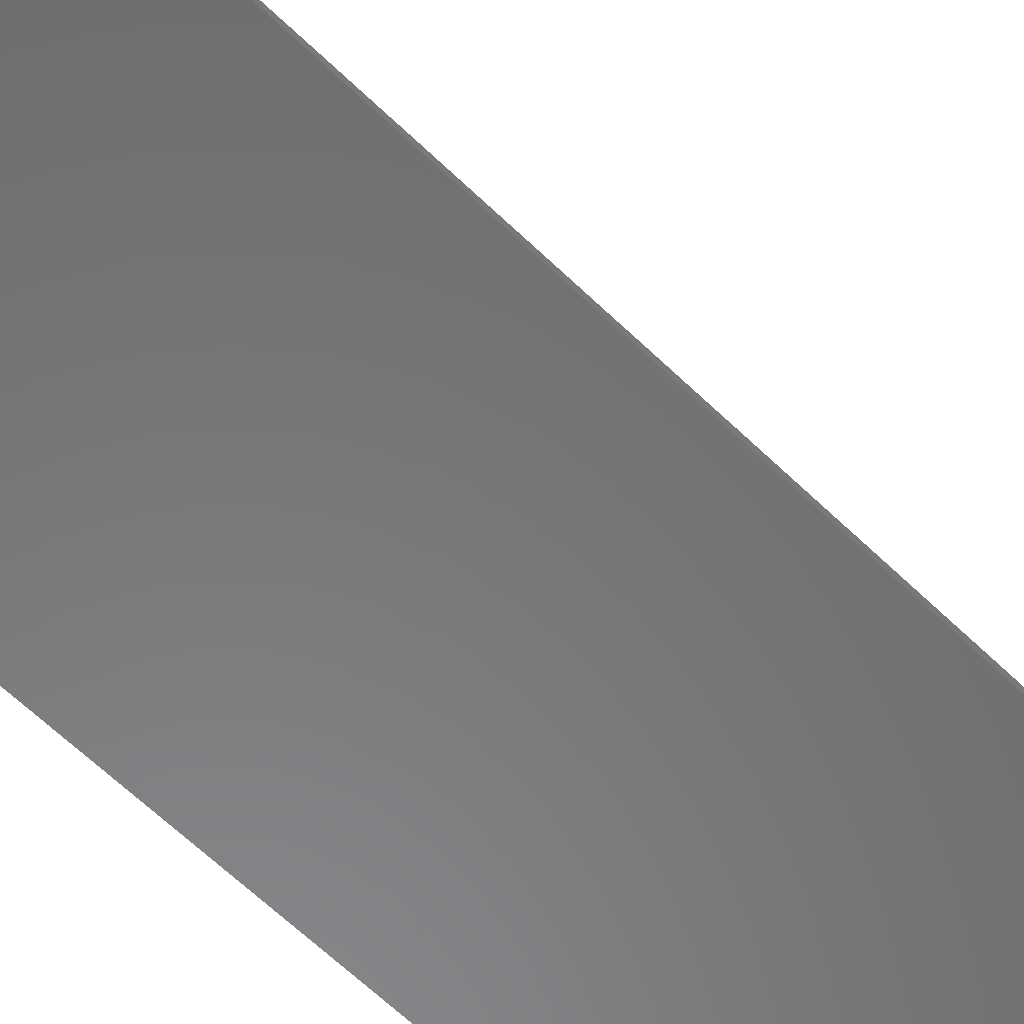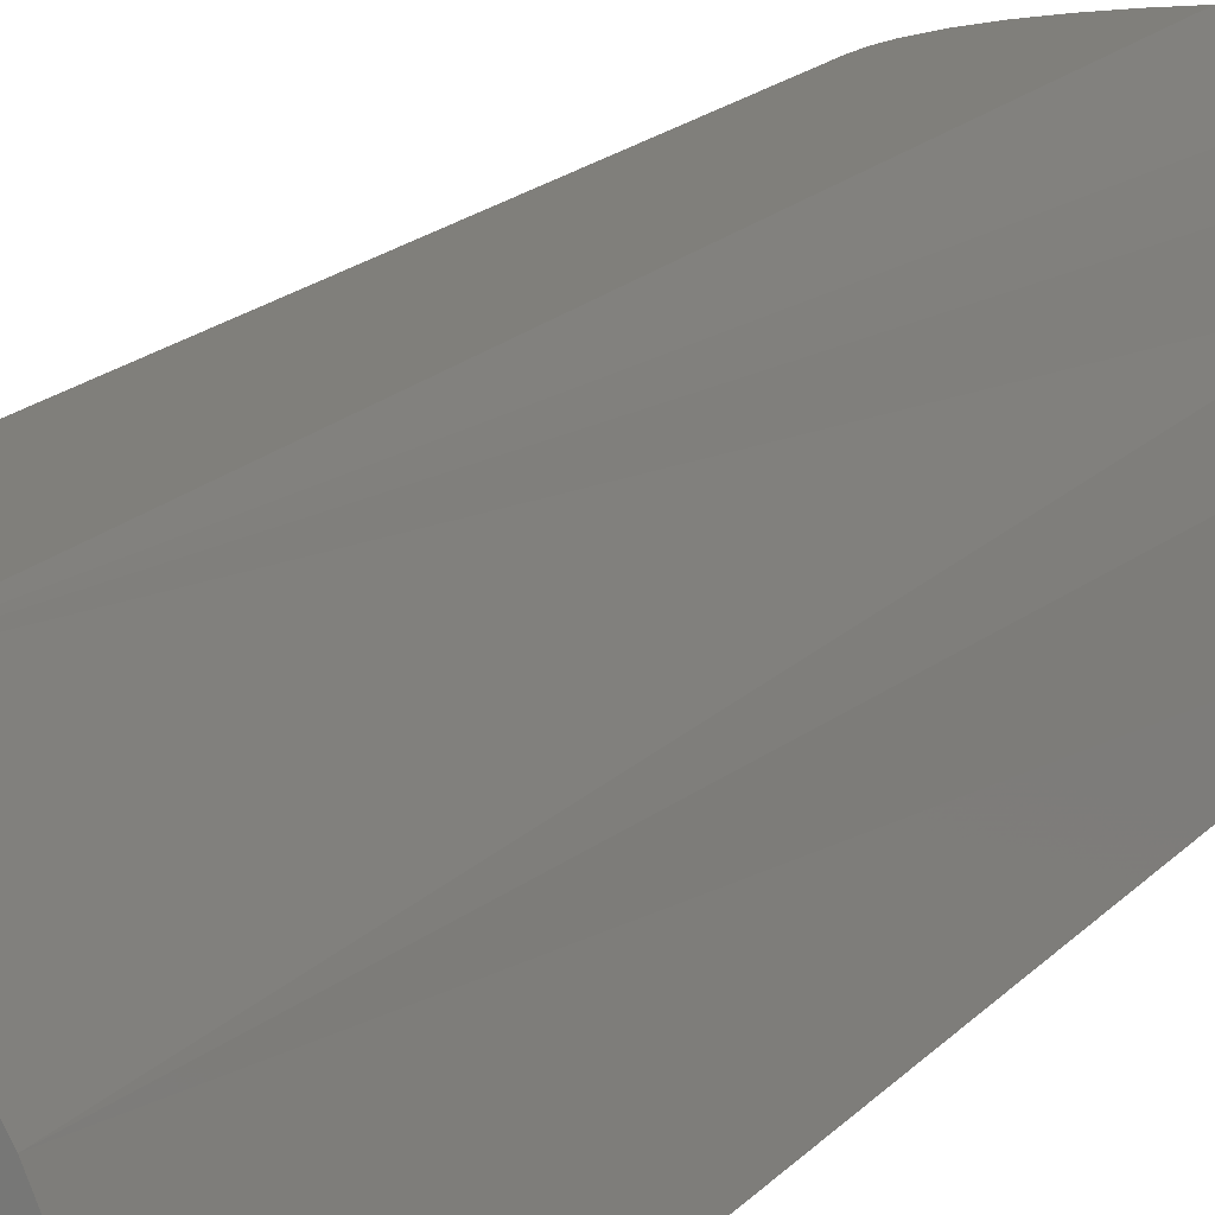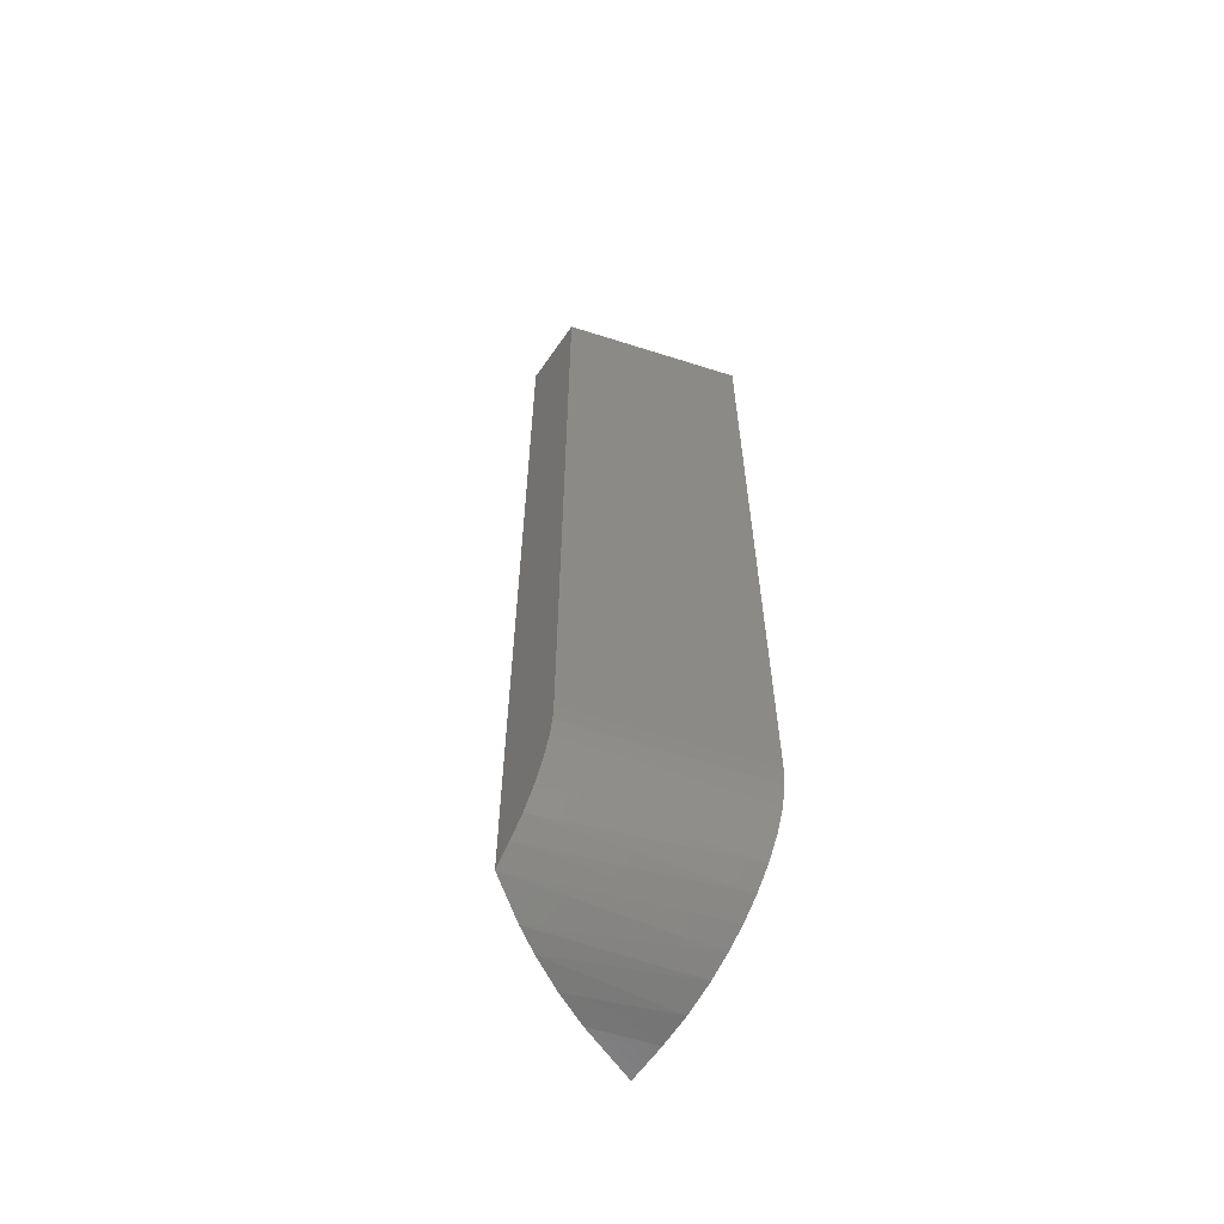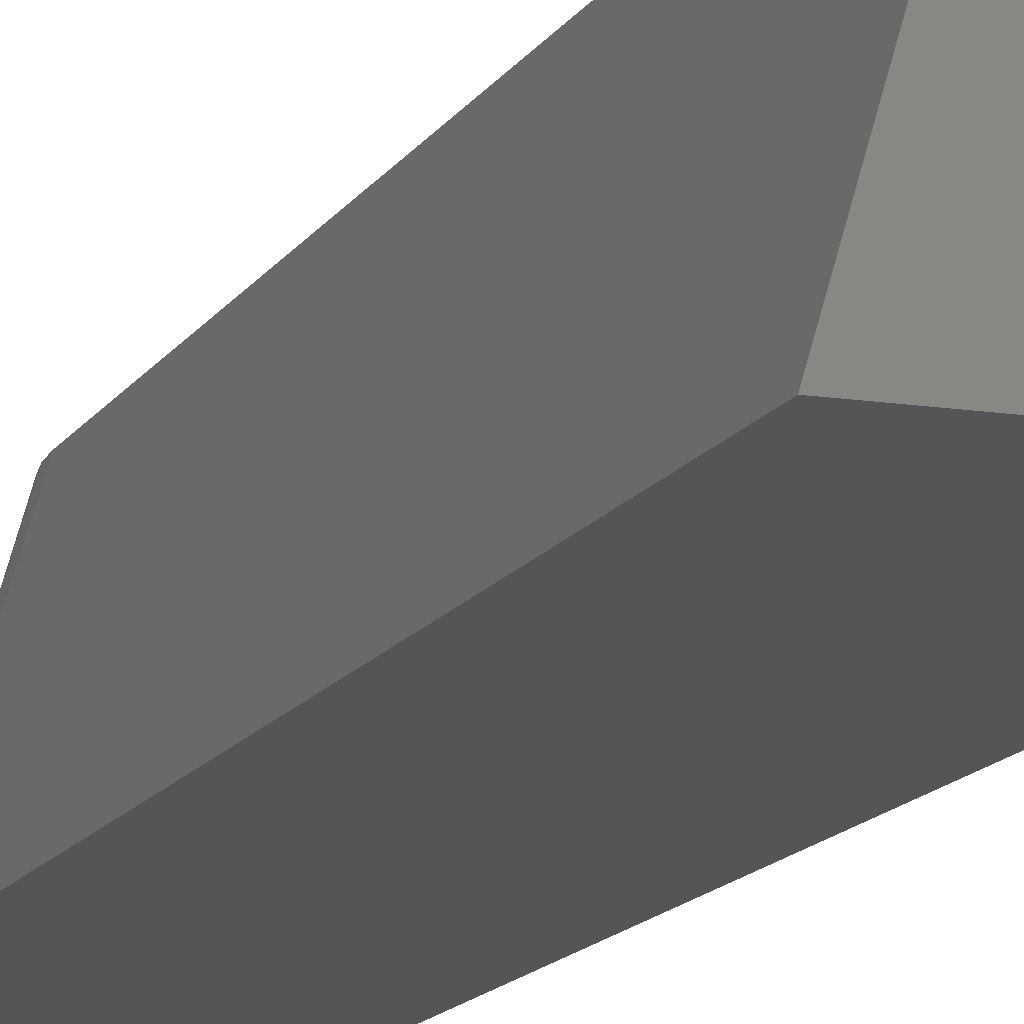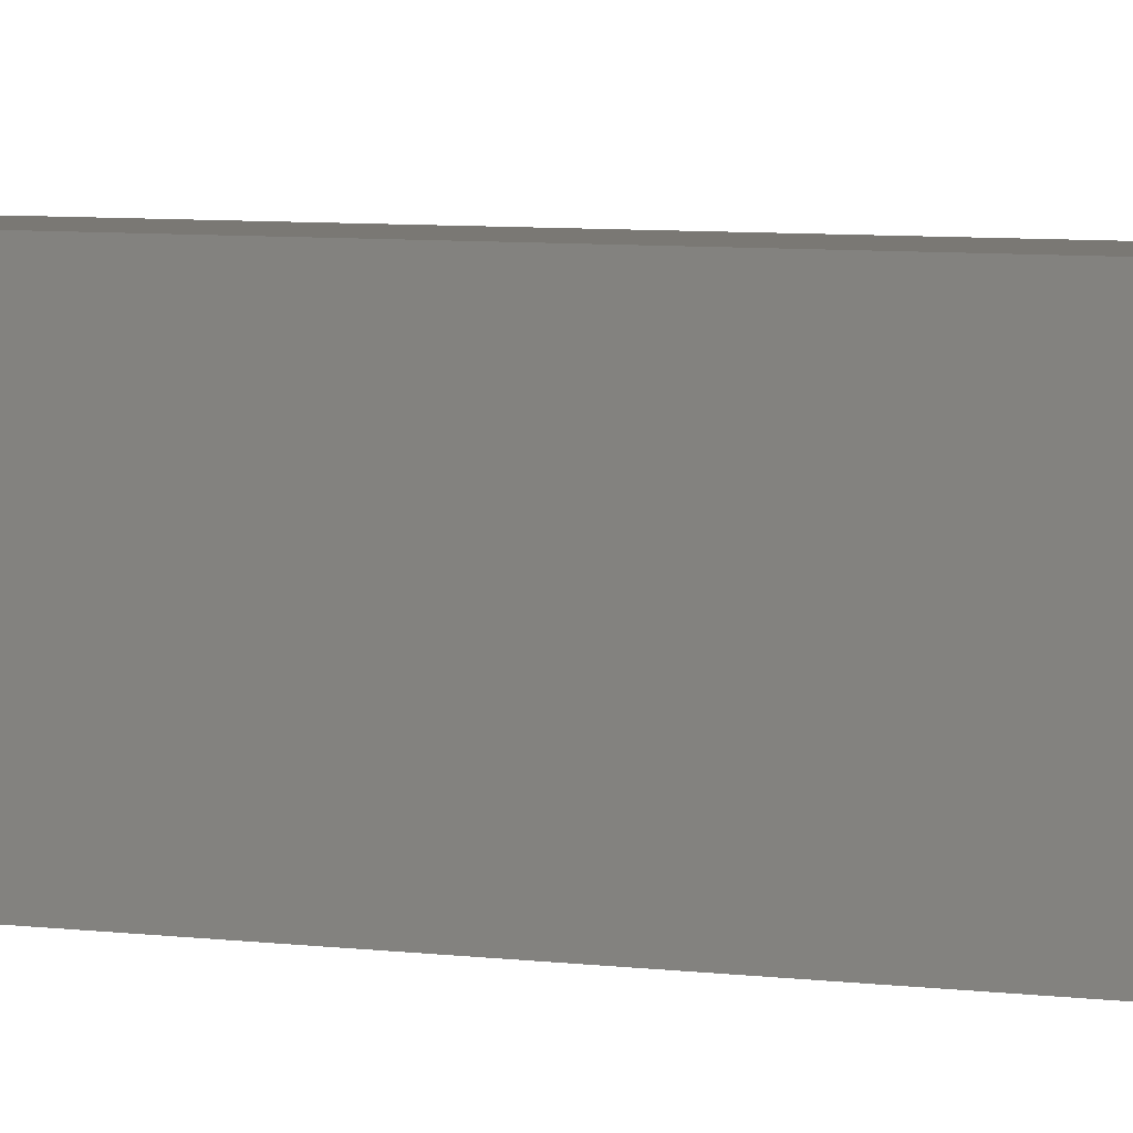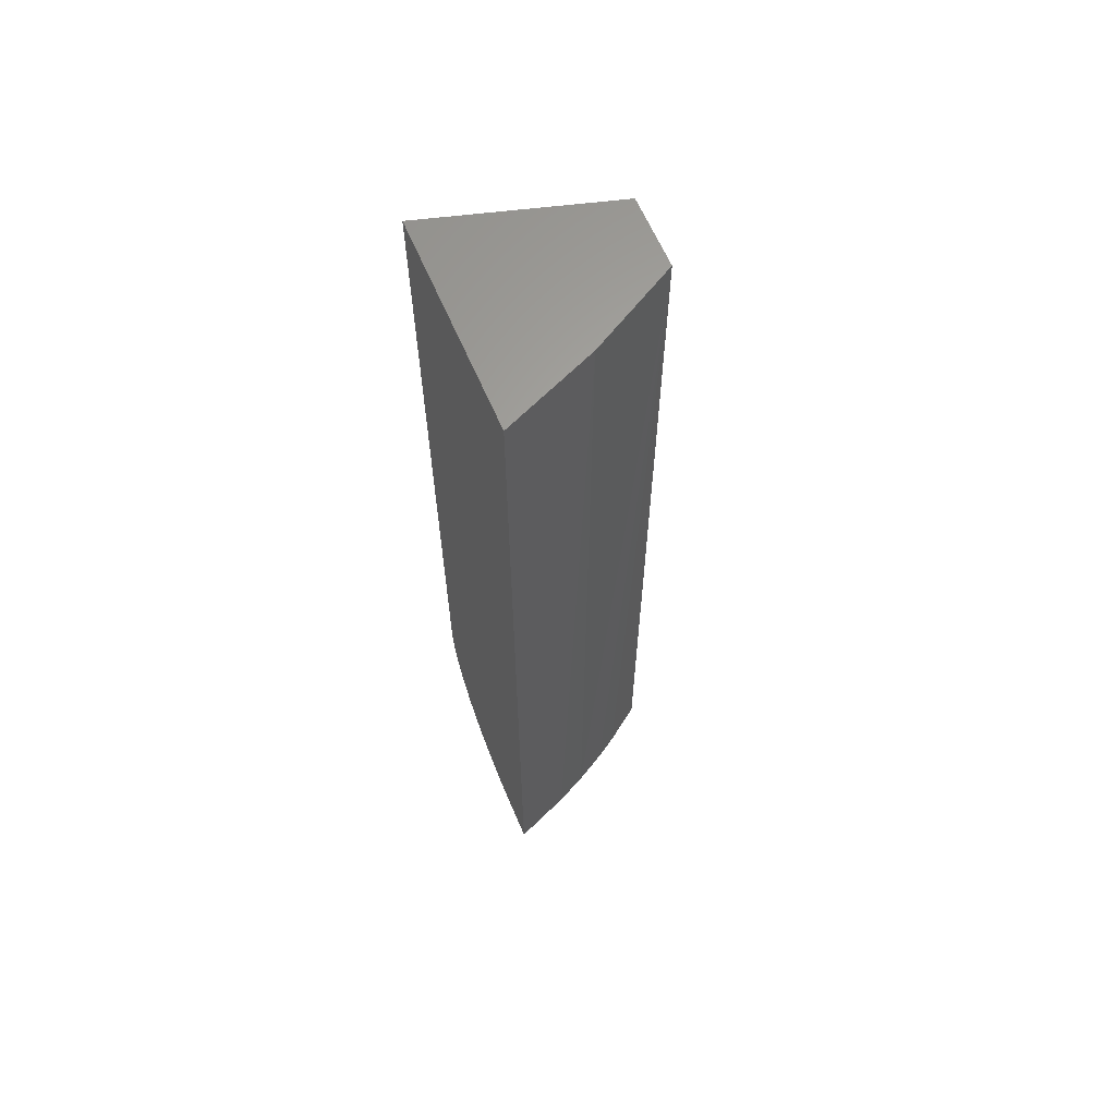
<metadata>
{"format":"stl","ext":"stl","renderer":"f3d","projection":"perspective","resolution":1024,"background":"white","views":[{"elev":-55.5,"azim":-136.7,"up":"+Z"},{"elev":13.0,"azim":-158.7,"up":"+Z"},{"elev":-61.3,"azim":55.5,"up":"+Y"},{"elev":-13.4,"azim":160.3,"up":"+Z"},{"elev":5.6,"azim":114.1,"up":"+Z"},{"elev":63.6,"azim":-113.3,"up":"+Y"}]}
</metadata>
<code>
# stl→obj: 29 verts, 54 faces
v -0.5681 -0.75 -0.001194
v -0.5859 -0.75 -0.04688
v -0.5541 -0.75 -0.04688
v -0.5186 1.621e-17 0.09301
v -0.5561 4.141e-18 0.02493
v -0.5565 -0.7487 0.02414
v -0.5441 -0.7447 0.04875
v -0.535 -0.74 0.06541
v -0.5186 -0.7278 0.09301
v -0.5859 0 -0.04688
v -0.5043 -0.7166 0.09301
v -0.4916 -0.7034 0.09301
v -0.4811 -0.6885 0.09301
v -0.4724 -0.6711 0.09301
v -0.4665 -0.6524 0.09301
v -0.4641 -0.6388 0.09301
v -0.4633 -0.625 0.09301
v -0.4633 2.114e-17 0.09301
v -0.4219 -0.625 -0.04688
v -0.4219 1.821e-17 -0.04688
v -0.4228 -0.64 -0.04688
v -0.427 -0.6595 -0.04688
v -0.4344 -0.678 -0.04688
v -0.4449 -0.6953 -0.04688
v -0.4579 -0.7107 -0.04688
v -0.4722 -0.723 -0.04688
v -0.4881 -0.7332 -0.04688
v -0.5052 -0.7411 -0.04688
v -0.5293 -0.7477 -0.04688
f 1 2 3
f 4 5 6
f 4 6 7
f 4 7 8
f 4 8 9
f 10 2 5
f 5 2 1
f 5 1 6
f 9 11 12
f 9 12 13
f 9 13 14
f 9 14 15
f 9 15 16
f 9 16 17
f 9 17 18
f 9 18 4
f 17 19 18
f 18 19 20
f 2 10 20
f 2 20 19
f 2 19 21
f 2 21 22
f 2 22 23
f 2 23 24
f 2 24 25
f 2 25 26
f 2 26 27
f 2 27 28
f 2 28 29
f 2 29 3
f 22 14 23
f 23 14 13
f 23 13 24
f 24 13 12
f 24 12 25
f 12 11 25
f 26 25 11
f 27 8 28
f 28 8 7
f 28 7 29
f 9 8 27
f 9 27 26
f 9 26 11
f 19 17 21
f 21 17 16
f 21 16 22
f 22 16 15
f 22 15 14
f 1 3 6
f 6 3 29
f 6 29 7
f 10 5 20
f 20 5 4
f 20 4 18

</code>
